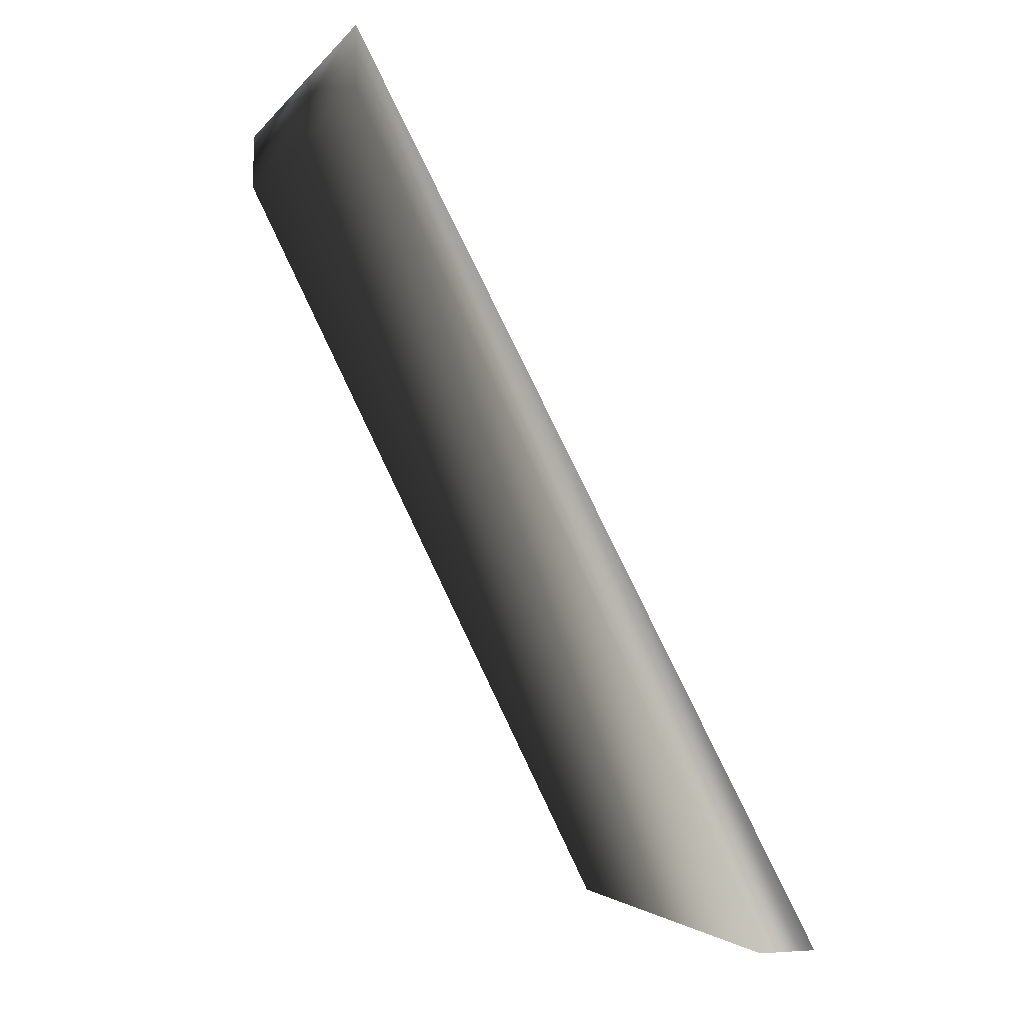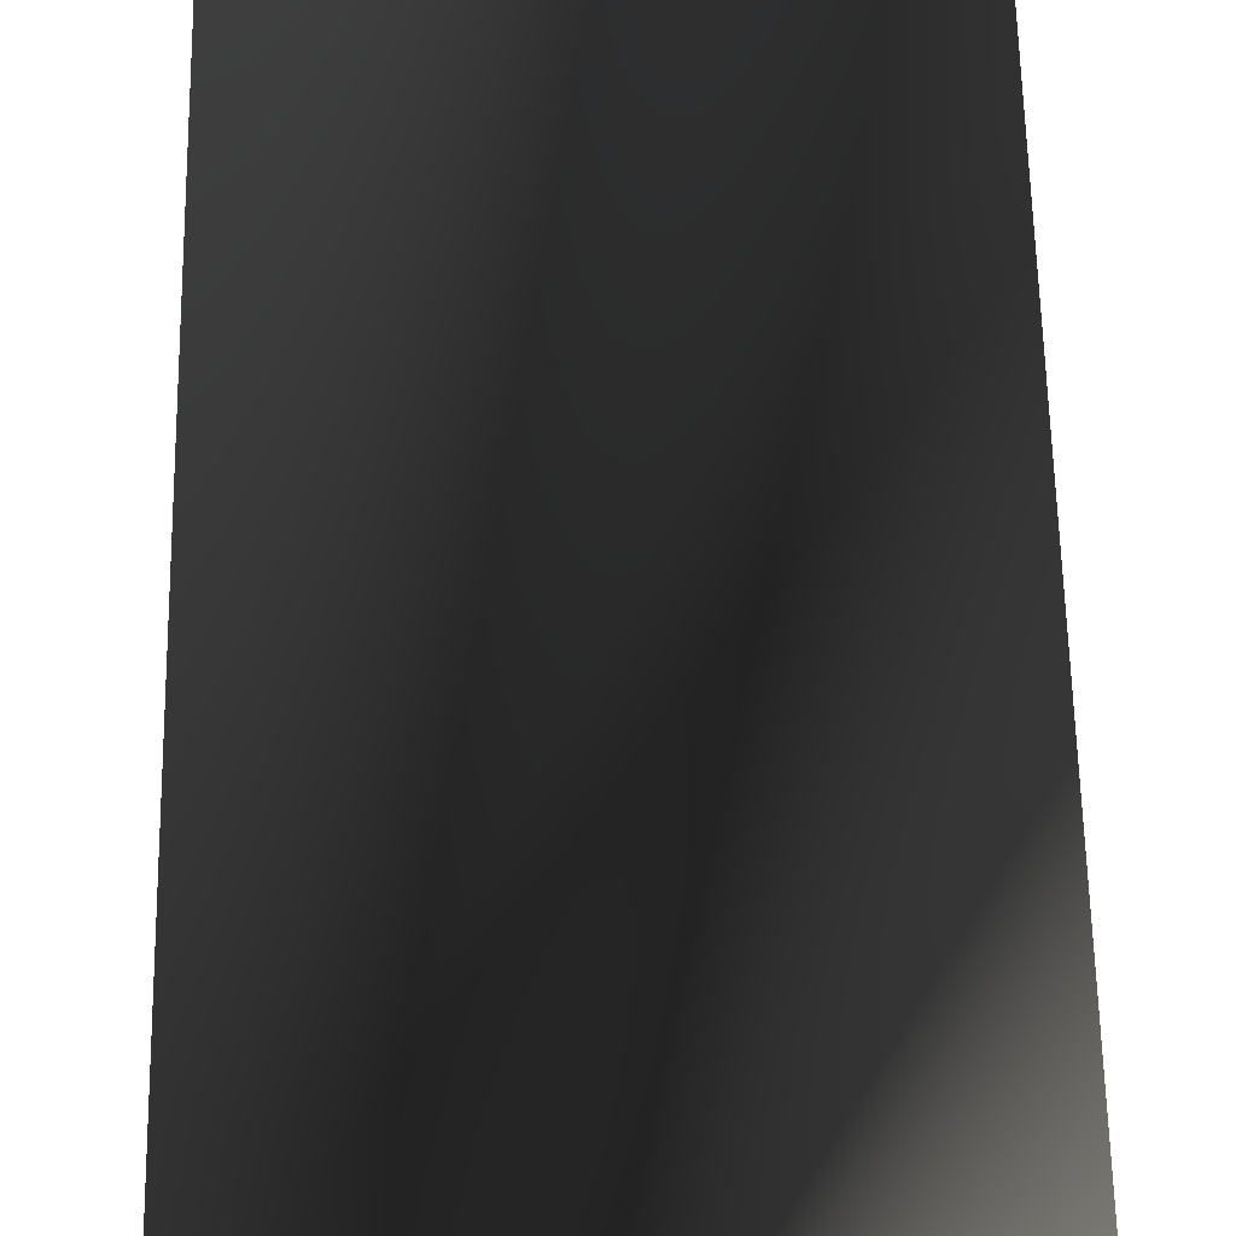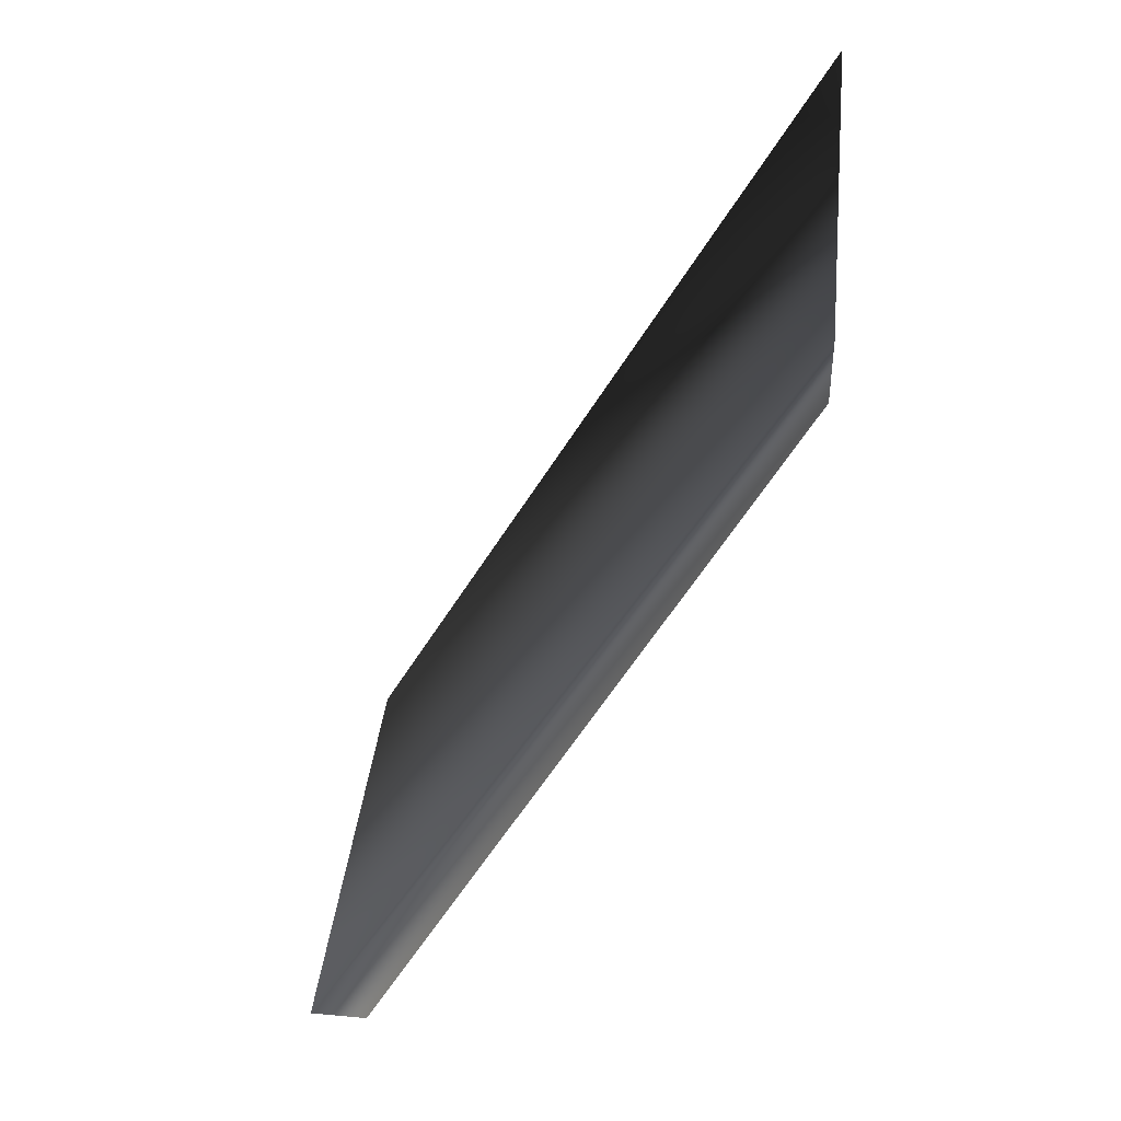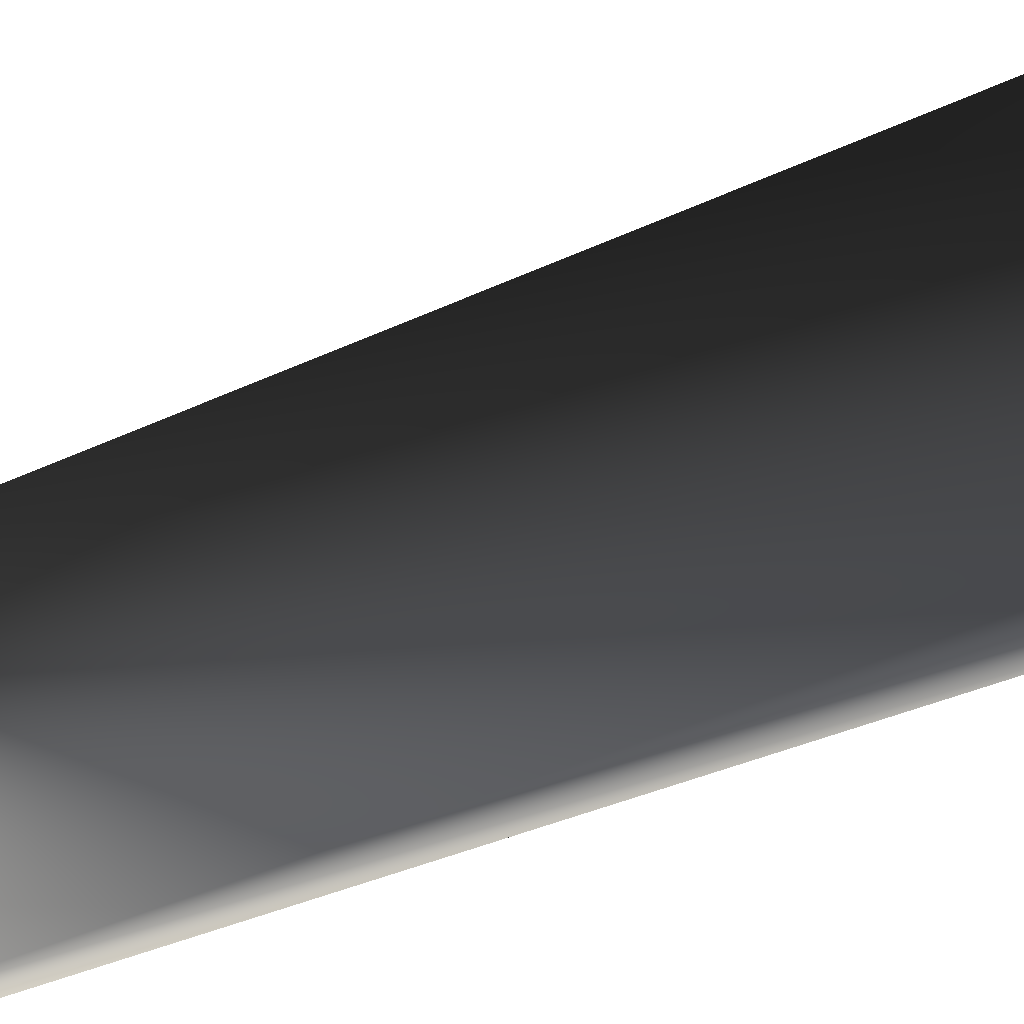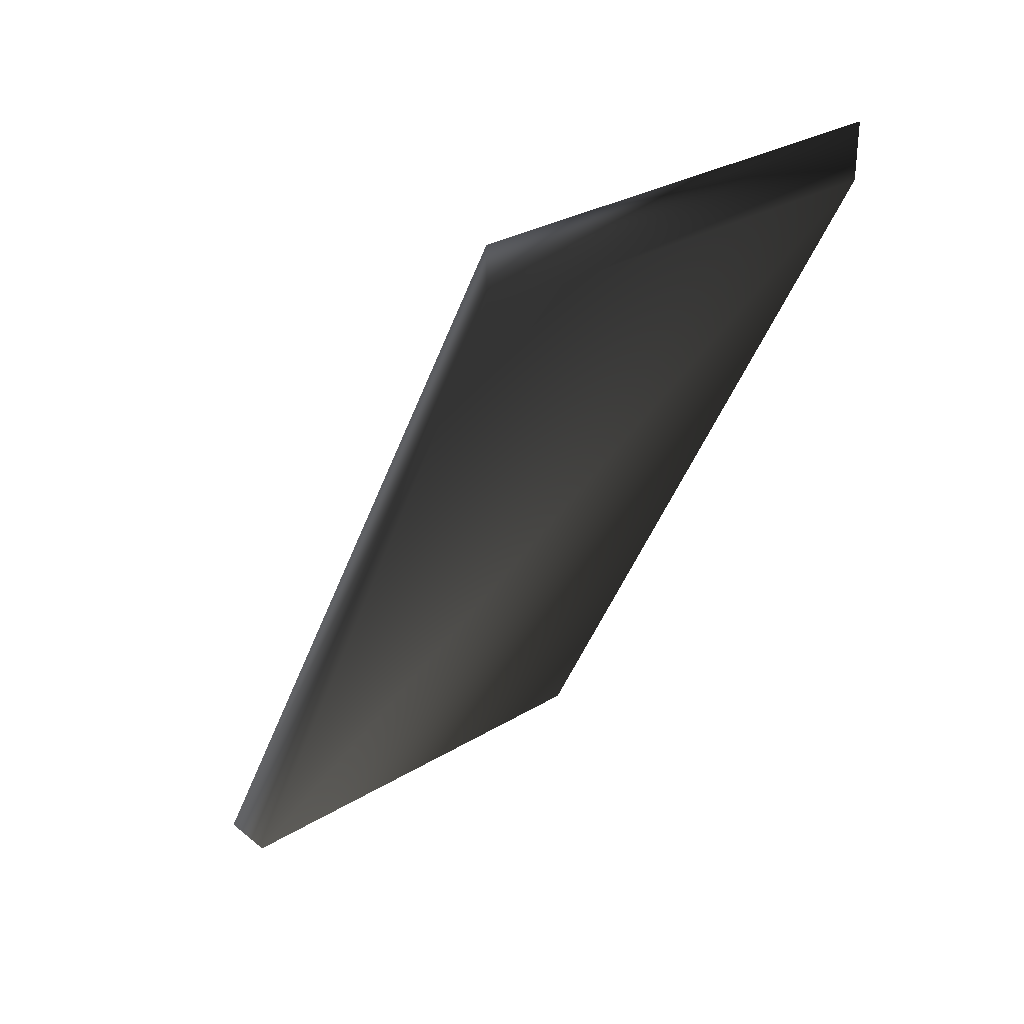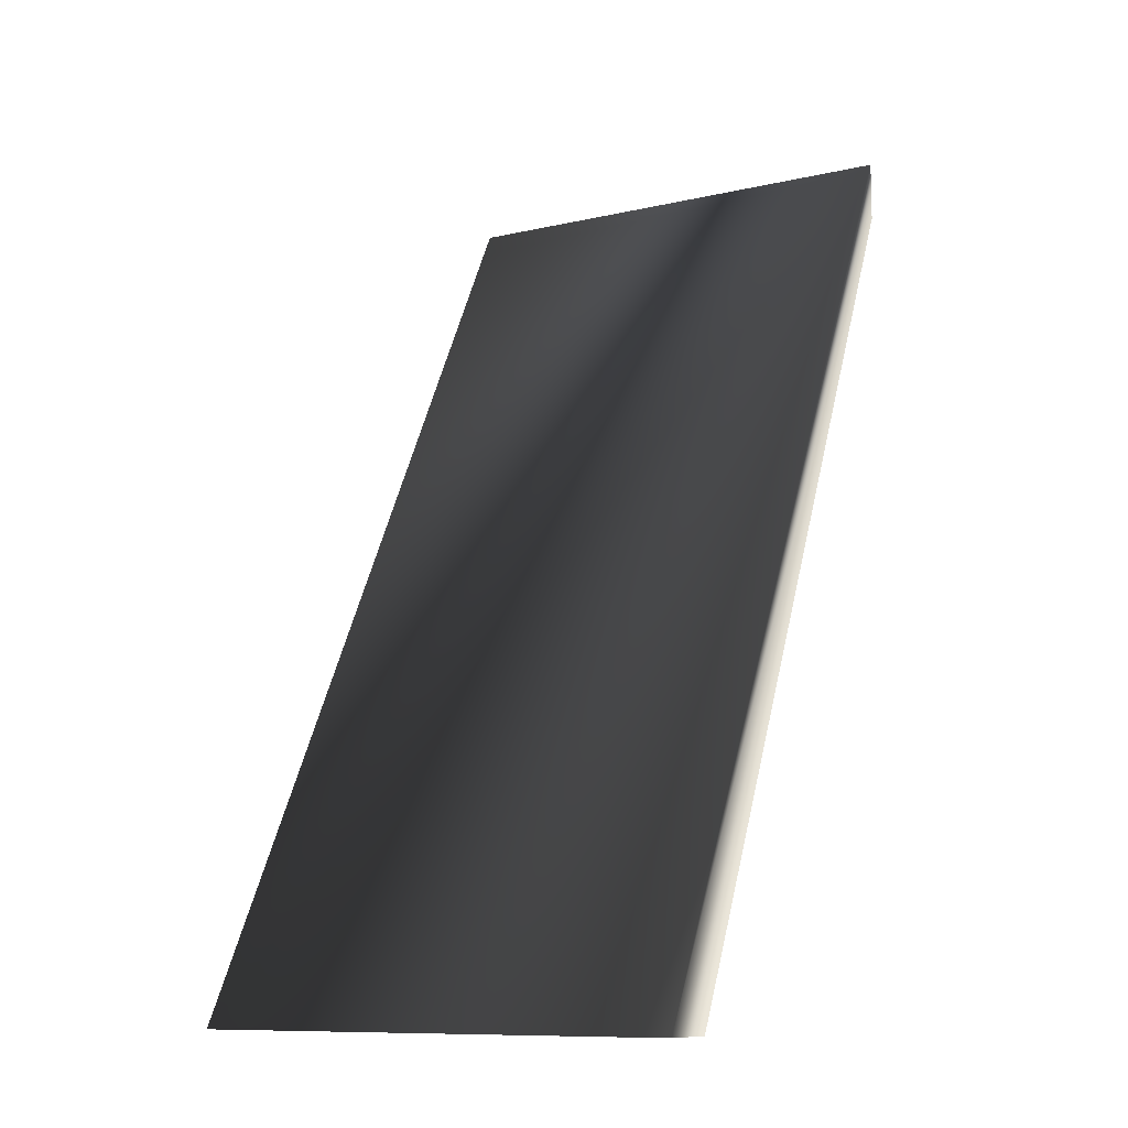
<metadata>
{"format":"obj","ext":"obj","renderer":"f3d","projection":"perspective","resolution":1024,"background":"white","views":[{"elev":-2.8,"azim":-109.0,"up":"+Y"},{"elev":32.6,"azim":178.8,"up":"+Z"},{"elev":40.5,"azim":96.3,"up":"+Y"},{"elev":43.2,"azim":-88.8,"up":"+Z"},{"elev":29.7,"azim":138.6,"up":"+Y"},{"elev":-10.3,"azim":30.1,"up":"+Y"}]}
</metadata>
<code>
o 946
v 64 224 -64
v -64 224 -64
v -64 240 -64
v 64 240 -64
v 64 0 64
v 64 0 48
v -64 0 48
v -64 0 64
f 1 2 3
f 1 3 4
f 1 4 5
f 1 5 6
f 1 6 2
f 2 6 7
f 2 7 3
f 3 7 8
f 3 8 4
f 4 8 5

</code>
